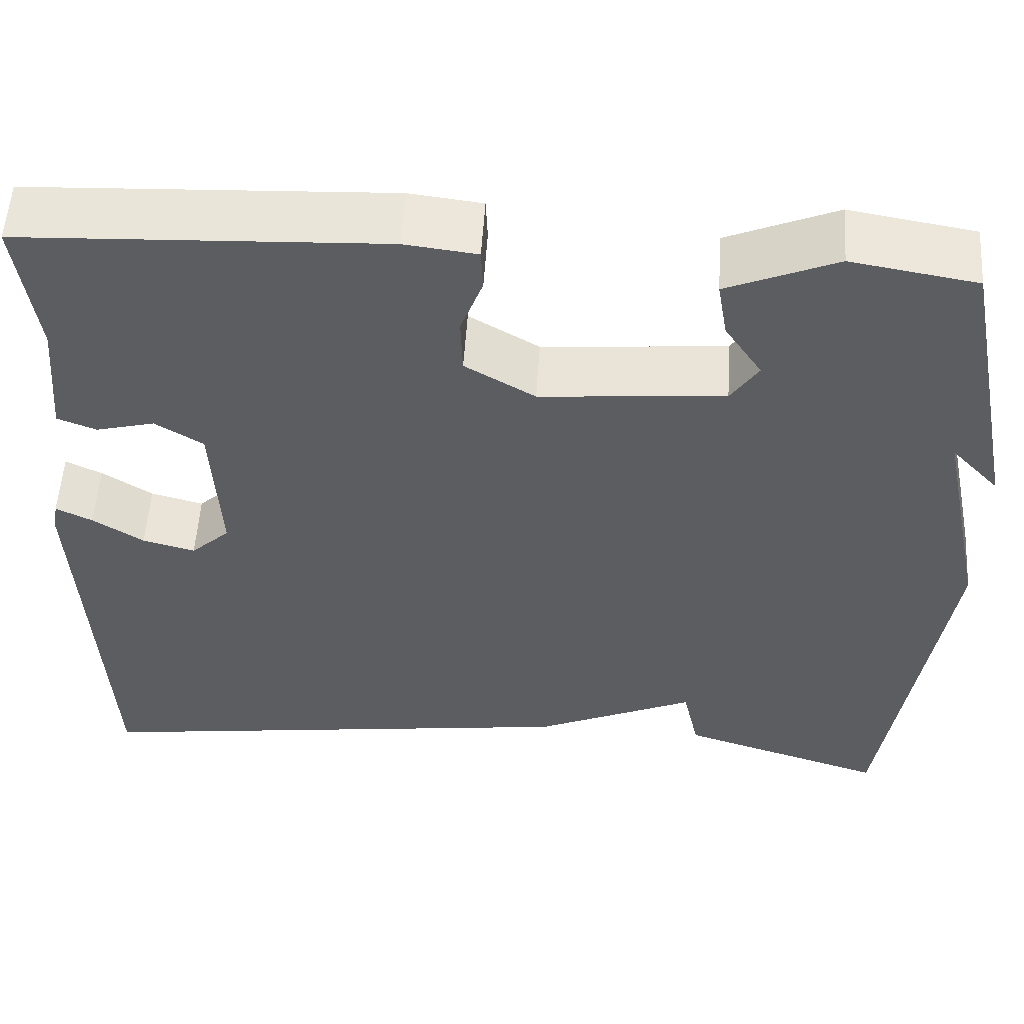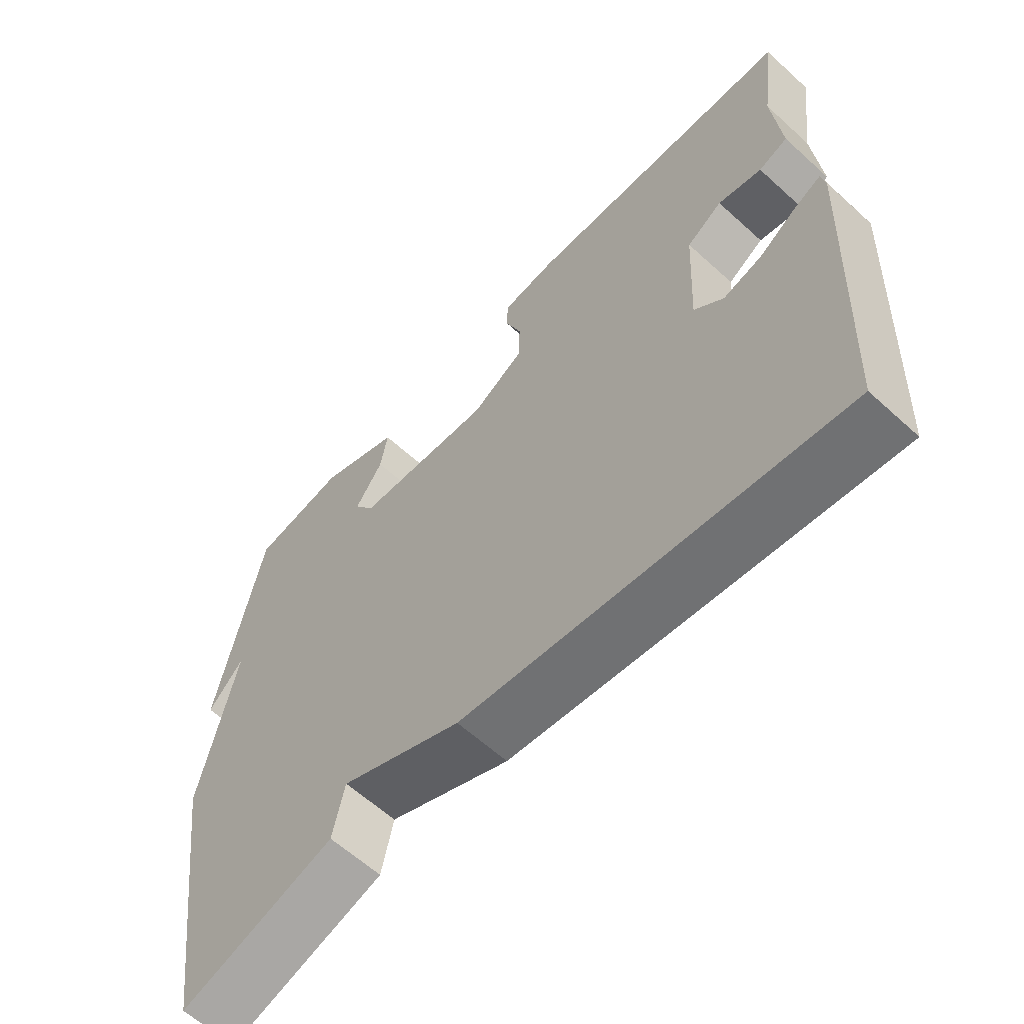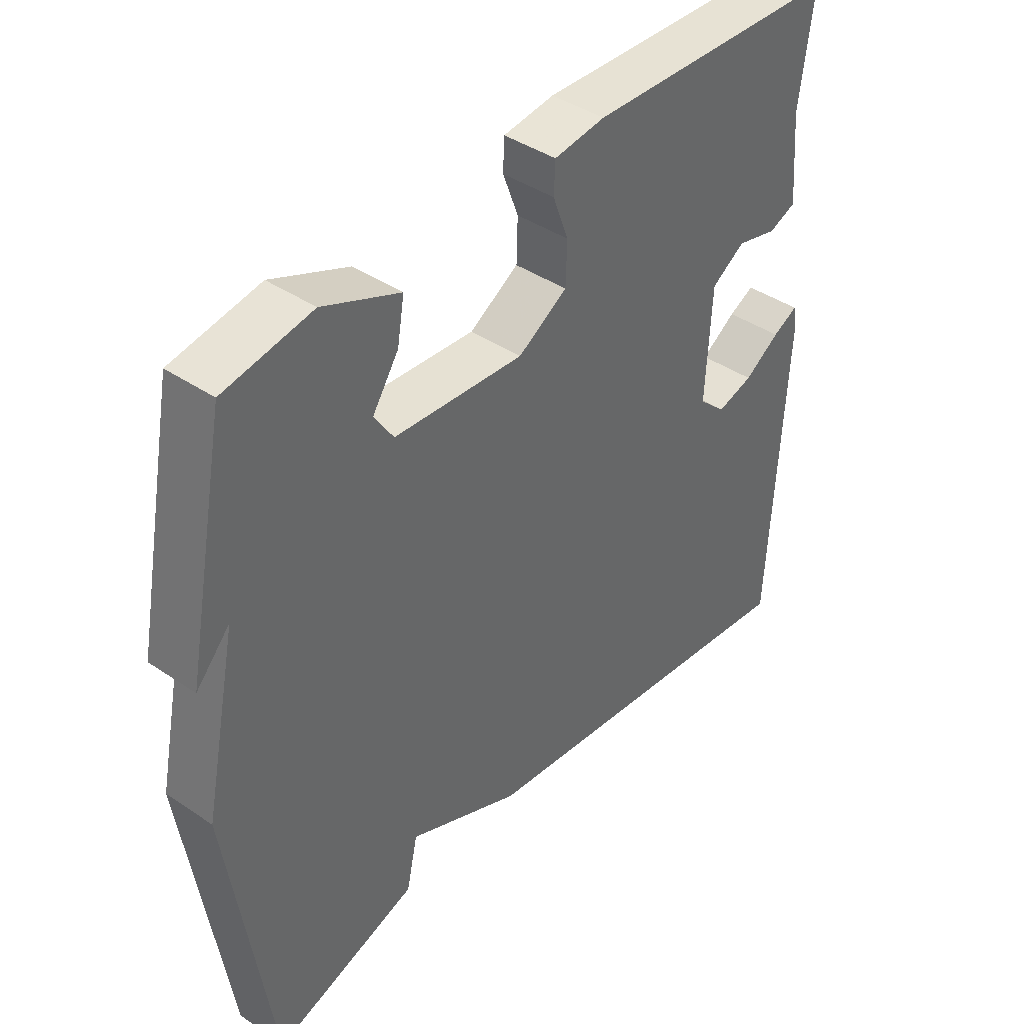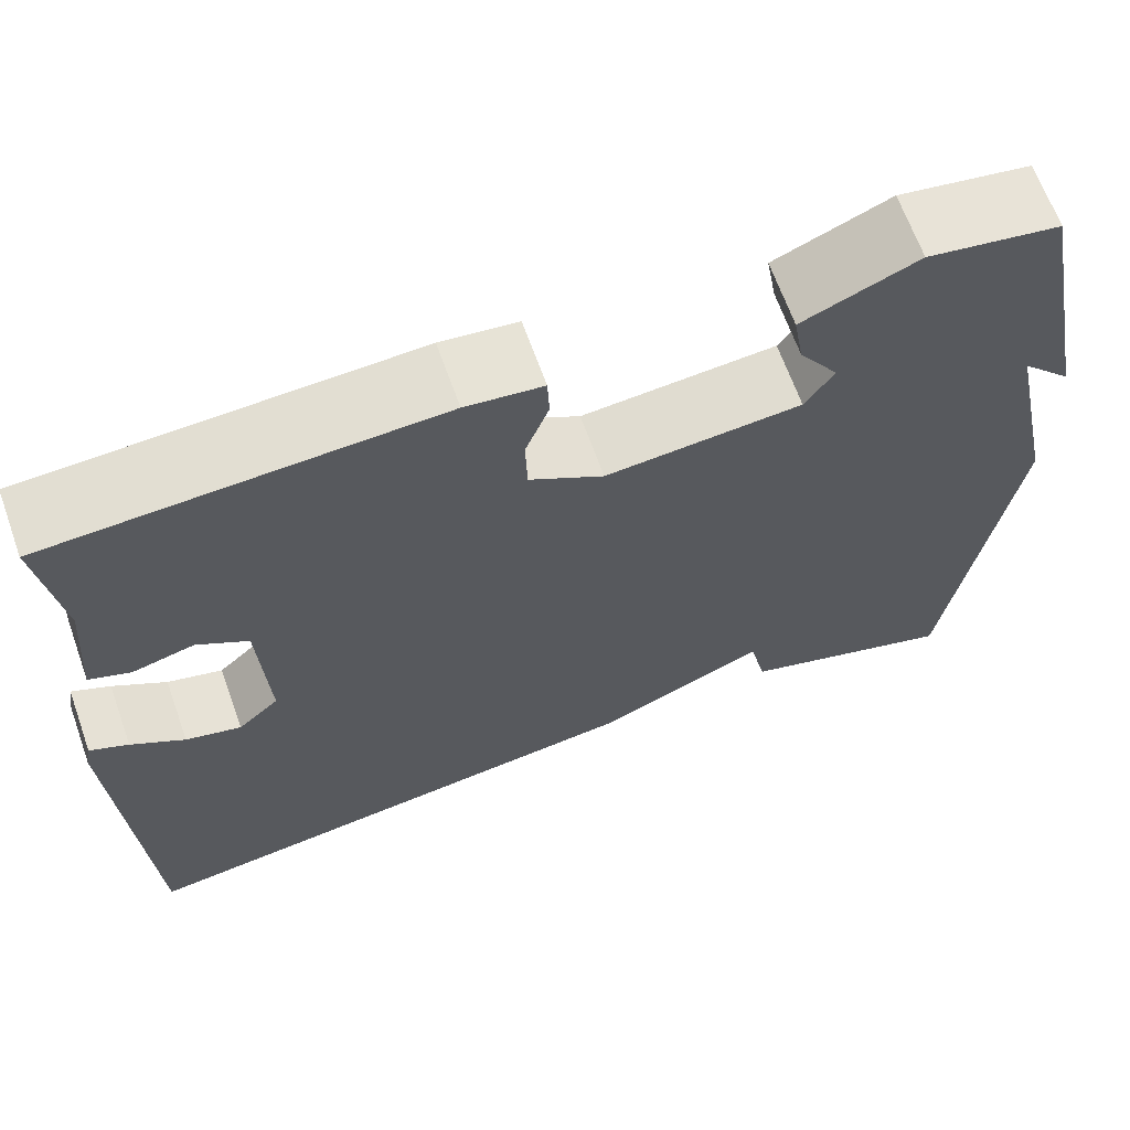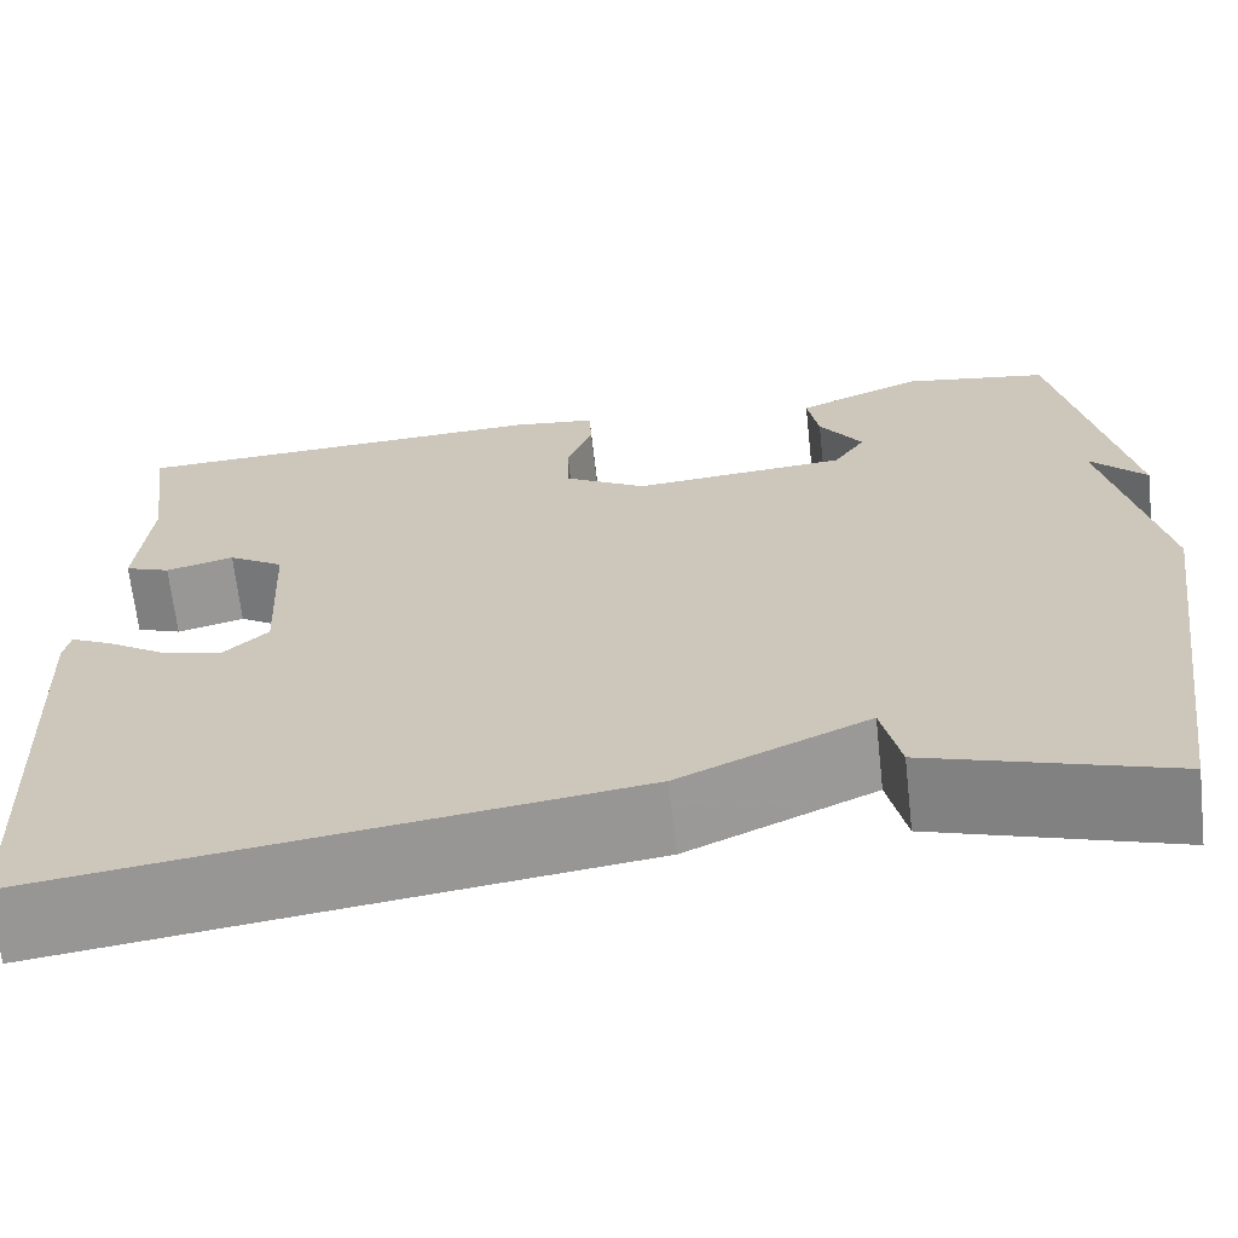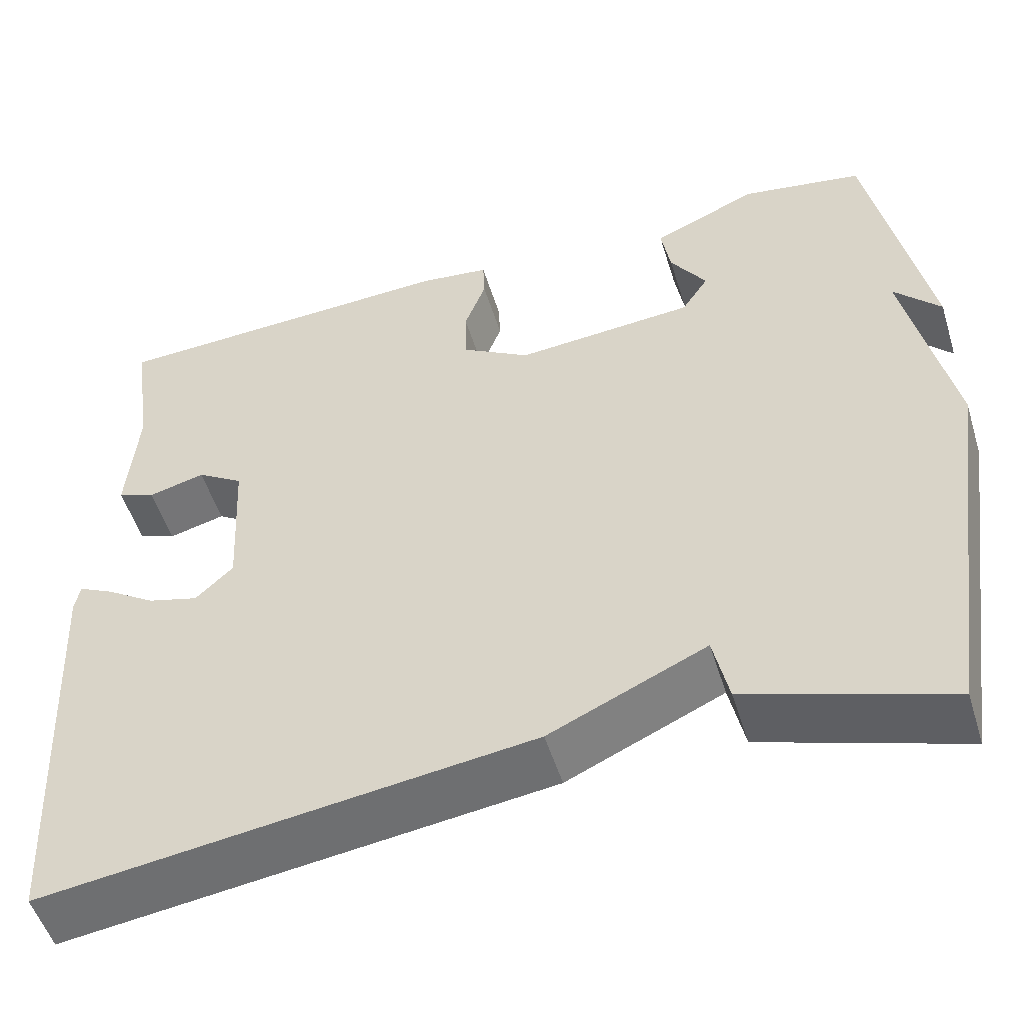
<metadata>
{"format":"obj","ext":"obj","renderer":"f3d","projection":"perspective","resolution":1024,"background":"white","views":[{"elev":54.5,"azim":-176.4,"up":"+Z"},{"elev":-61.4,"azim":47.2,"up":"+Z"},{"elev":41.4,"azim":-50.6,"up":"+Z"},{"elev":66.1,"azim":160.3,"up":"+Z"},{"elev":-66.7,"azim":-173.6,"up":"+Z"},{"elev":-52.0,"azim":-162.9,"up":"+Z"}]}
</metadata>
<code>
v 0.5 0.07 0.5
v 0.478 0.07 0.337
v 0.49 0.07 0.197
v 0.446 0.07 0.18
v 0.38 0.07 0.197
v 0.326 0.07 0.163
v 0.317 0.07 -0.012
v 0.361 0.07 -0.053
v 0.42 0.07 -0.037
v 0.477 0.07 0
v 0.518 0.07 0.02
v 0.524 0.07 -0.013
v 0.5 0.07 -0.5
v -0.067 0.07 -0.425
v -0.249 0.07 -0.343
v -0.267 0.07 -0.425
v -0.5 0.07 -0.5
v -0.567 0.07 -0.041
v -0.513 0.07 0.217
v -0.567 0.07 0.159
v -0.5 0.07 0.5
v -0.359 0.07 0.524
v -0.236 0.07 0.472
v -0.247 0.07 0.407
v -0.289 0.07 0.344
v -0.258 0.07 0.297
v -0.05 0.07 0.28
v 0.029 0.07 0.327
v 0.031 0.07 0.393
v 0.006 0.07 0.46
v 0.008 0.07 0.508
v 0.09 0.07 0.518
v 0.5 0 0.5
v 0.478 0 0.337
v 0.49 0 0.197
v 0.446 0 0.18
v 0.38 0 0.197
v 0.326 0 0.163
v 0.317 0 -0.012
v 0.361 0 -0.053
v 0.42 0 -0.037
v 0.477 0 0
v 0.518 0 0.02
v 0.524 0 -0.013
v 0.5 0 -0.5
v -0.067 0 -0.425
v -0.249 0 -0.343
v -0.267 0 -0.425
v -0.5 0 -0.5
v -0.567 0 -0.041
v -0.513 0 0.217
v -0.567 0 0.159
v -0.5 0 0.5
v -0.359 0 0.524
v -0.236 0 0.472
v -0.247 0 0.407
v -0.289 0 0.344
v -0.258 0 0.297
v -0.05 0 0.28
v 0.029 0 0.327
v 0.031 0 0.393
v 0.006 0 0.46
v 0.008 0 0.508
v 0.09 0 0.518
f 32 1 2
f 31 32 2
f 30 31 2
f 29 30 2
f 3 4 5
f 2 3 5
f 29 2 5
f 28 29 5
f 27 28 5 6
f 26 27 6 7
f 23 24 25
f 22 23 25
f 21 22 25
f 21 25 26
f 19 20 21
f 19 21 26
f 18 19 26
f 17 18 26
f 16 17 26
f 15 16 26
f 26 7 8
f 15 26 8
f 14 15 8
f 12 13 14
f 11 12 14
f 10 11 14
f 9 10 14
f 8 9 14
f 34 33 64
f 34 64 63
f 34 63 62
f 34 62 61
f 37 36 35
f 37 35 34
f 37 34 61
f 37 61 60
f 38 37 60 59
f 39 38 59 58
f 57 56 55
f 57 55 54
f 57 54 53
f 58 57 53
f 53 52 51
f 58 53 51
f 58 51 50
f 58 50 49
f 58 49 48
f 58 48 47
f 40 39 58
f 40 58 47
f 40 47 46
f 46 45 44
f 46 44 43
f 46 43 42
f 46 42 41
f 46 41 40
f 1 33 34 2
f 2 34 35 3
f 3 35 36 4
f 4 36 37 5
f 5 37 38 6
f 6 38 39 7
f 7 39 40 8
f 8 40 41 9
f 9 41 42 10
f 10 42 43 11
f 11 43 44 12
f 12 44 45 13
f 13 45 46 14
f 14 46 47 15
f 15 47 48 16
f 16 48 49 17
f 17 49 50 18
f 18 50 51 19
f 19 51 52 20
f 20 52 53 21
f 21 53 54 22
f 22 54 55 23
f 23 55 56 24
f 24 56 57 25
f 25 57 58 26
f 26 58 59 27
f 27 59 60 28
f 28 60 61 29
f 29 61 62 30
f 30 62 63 31
f 31 63 64 32
f 32 64 33 1

</code>
